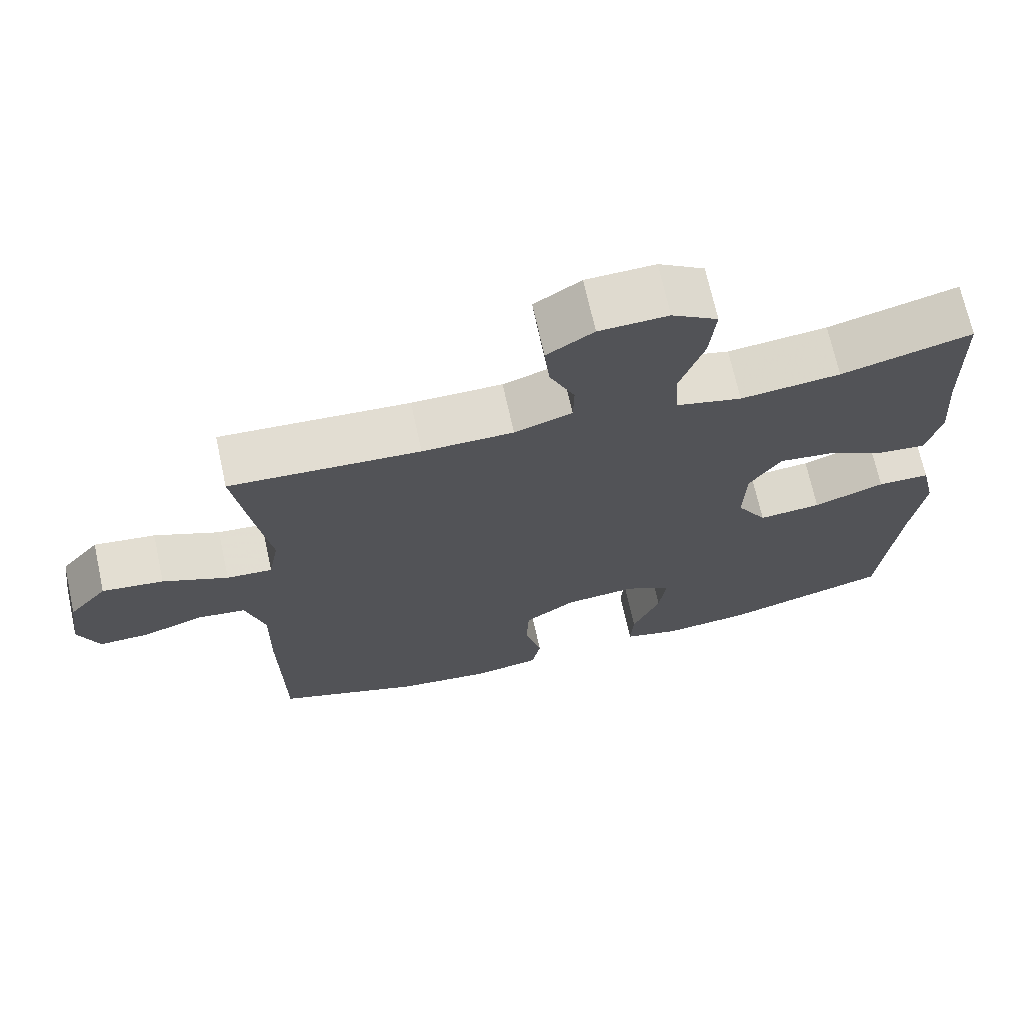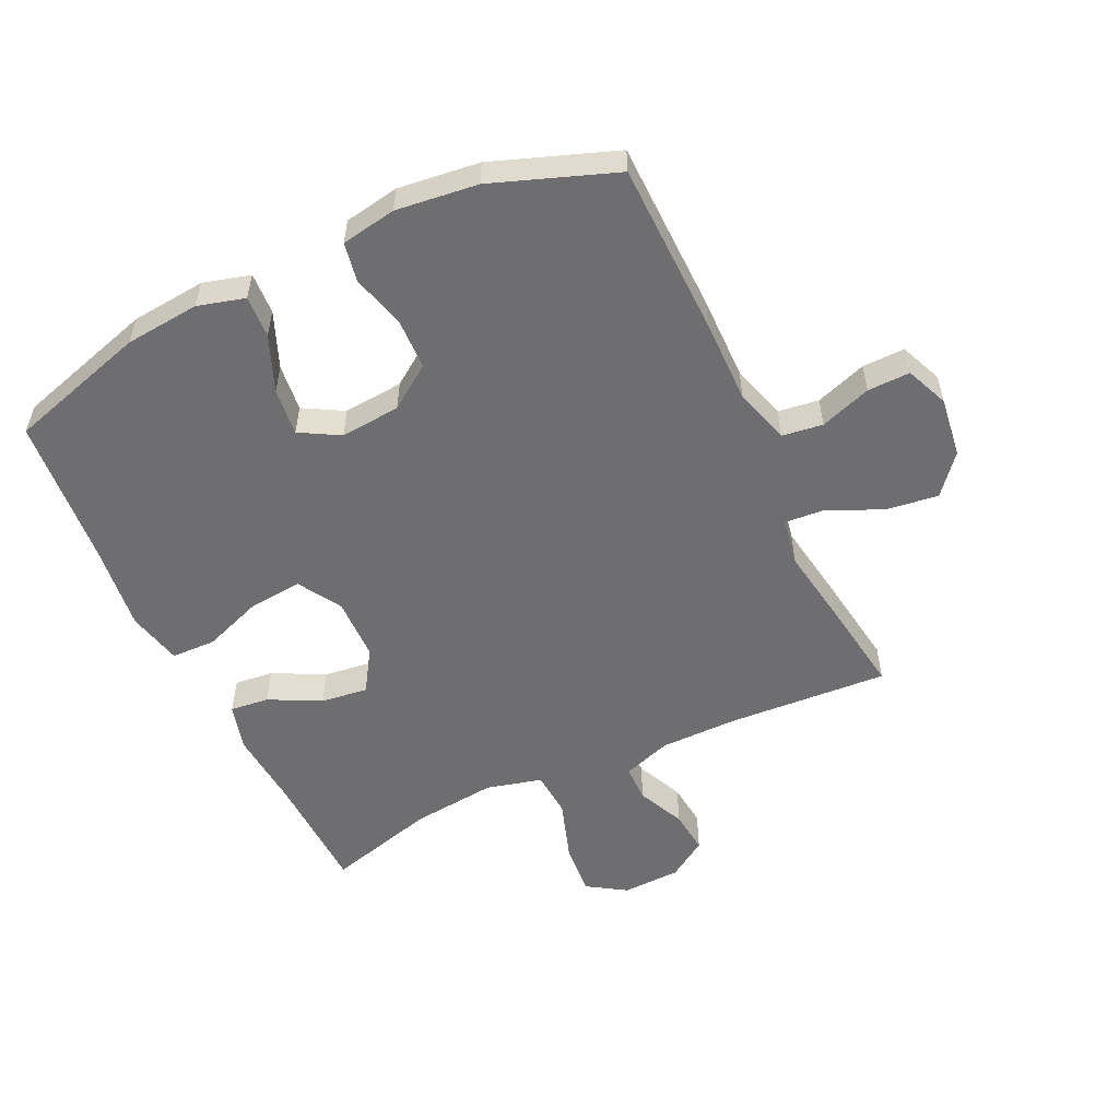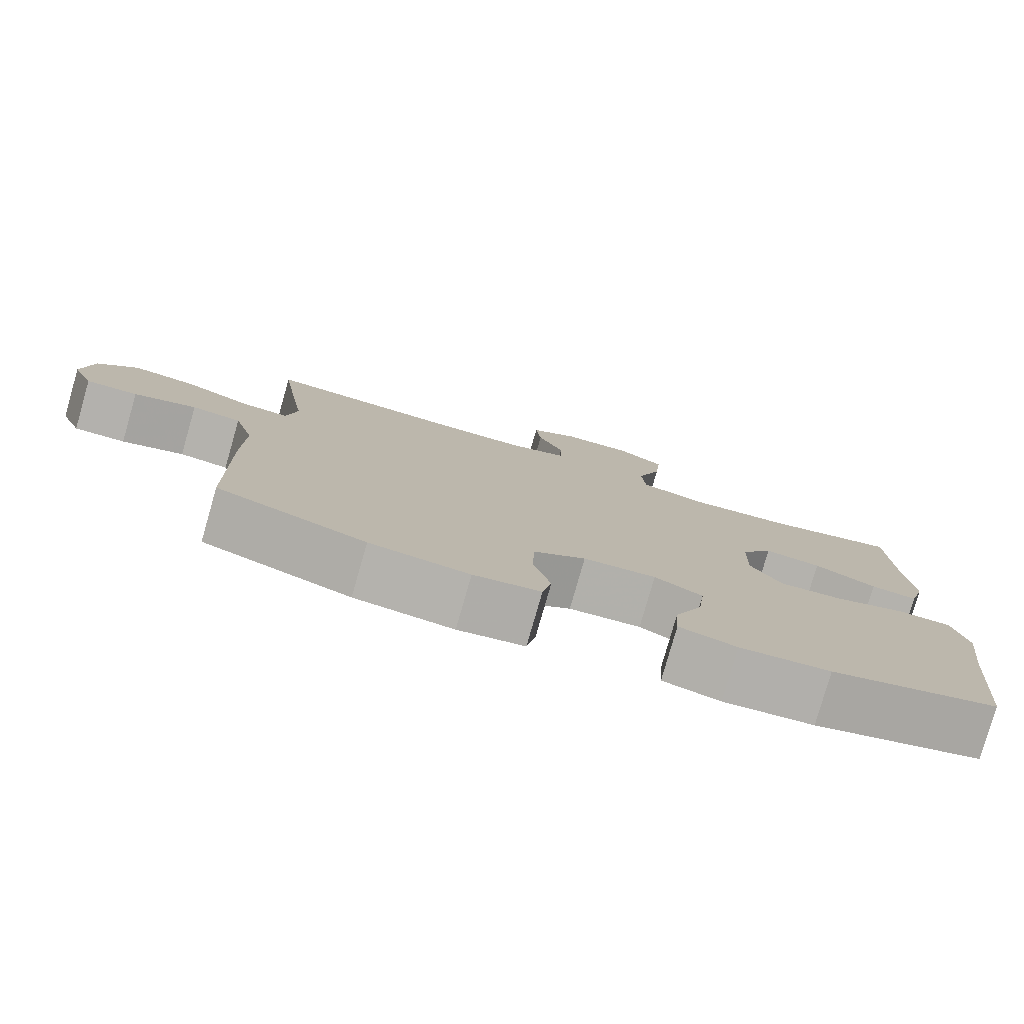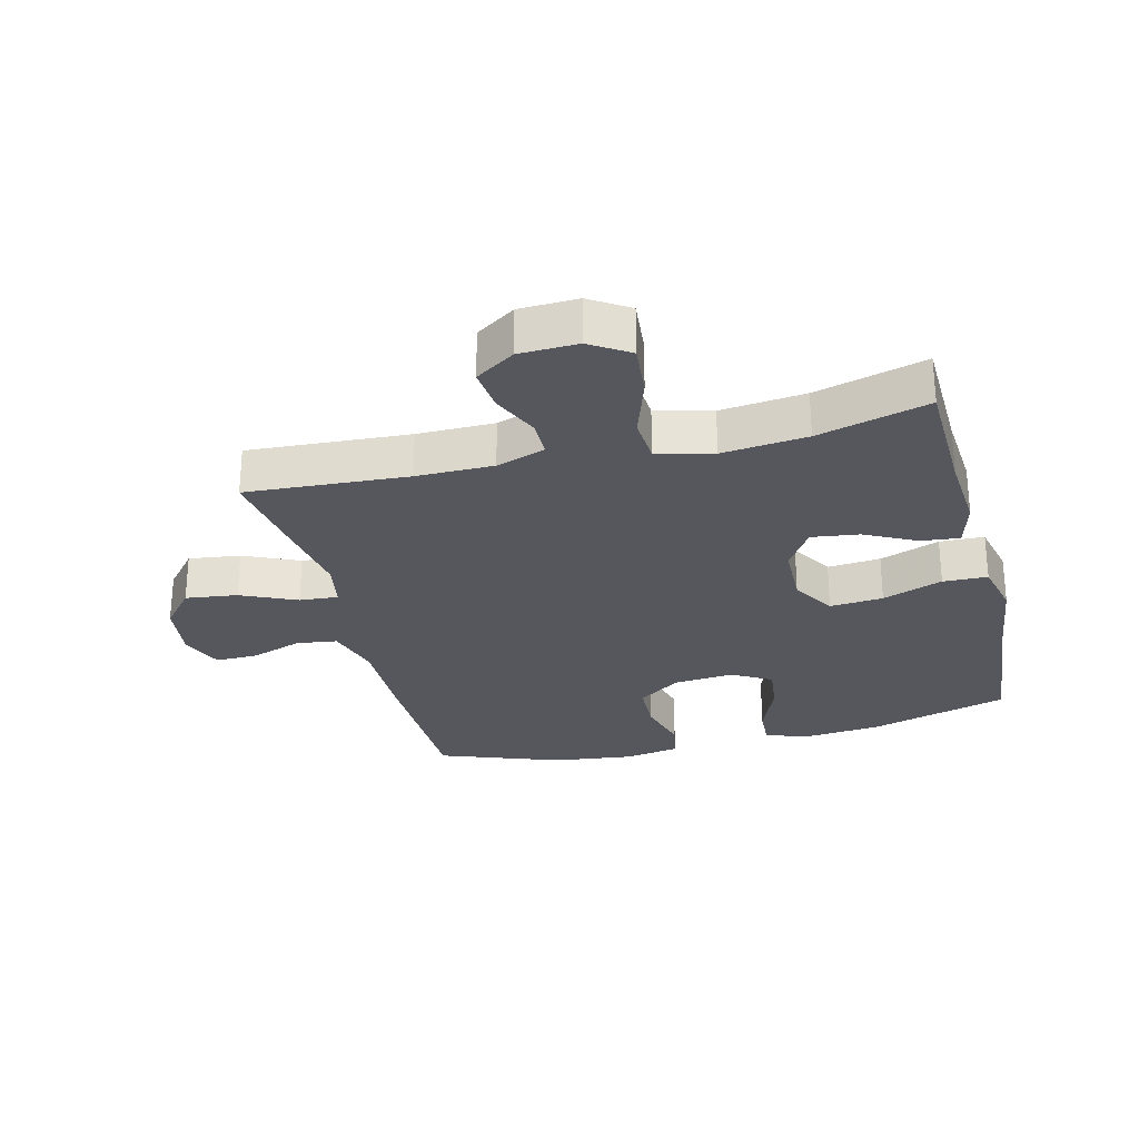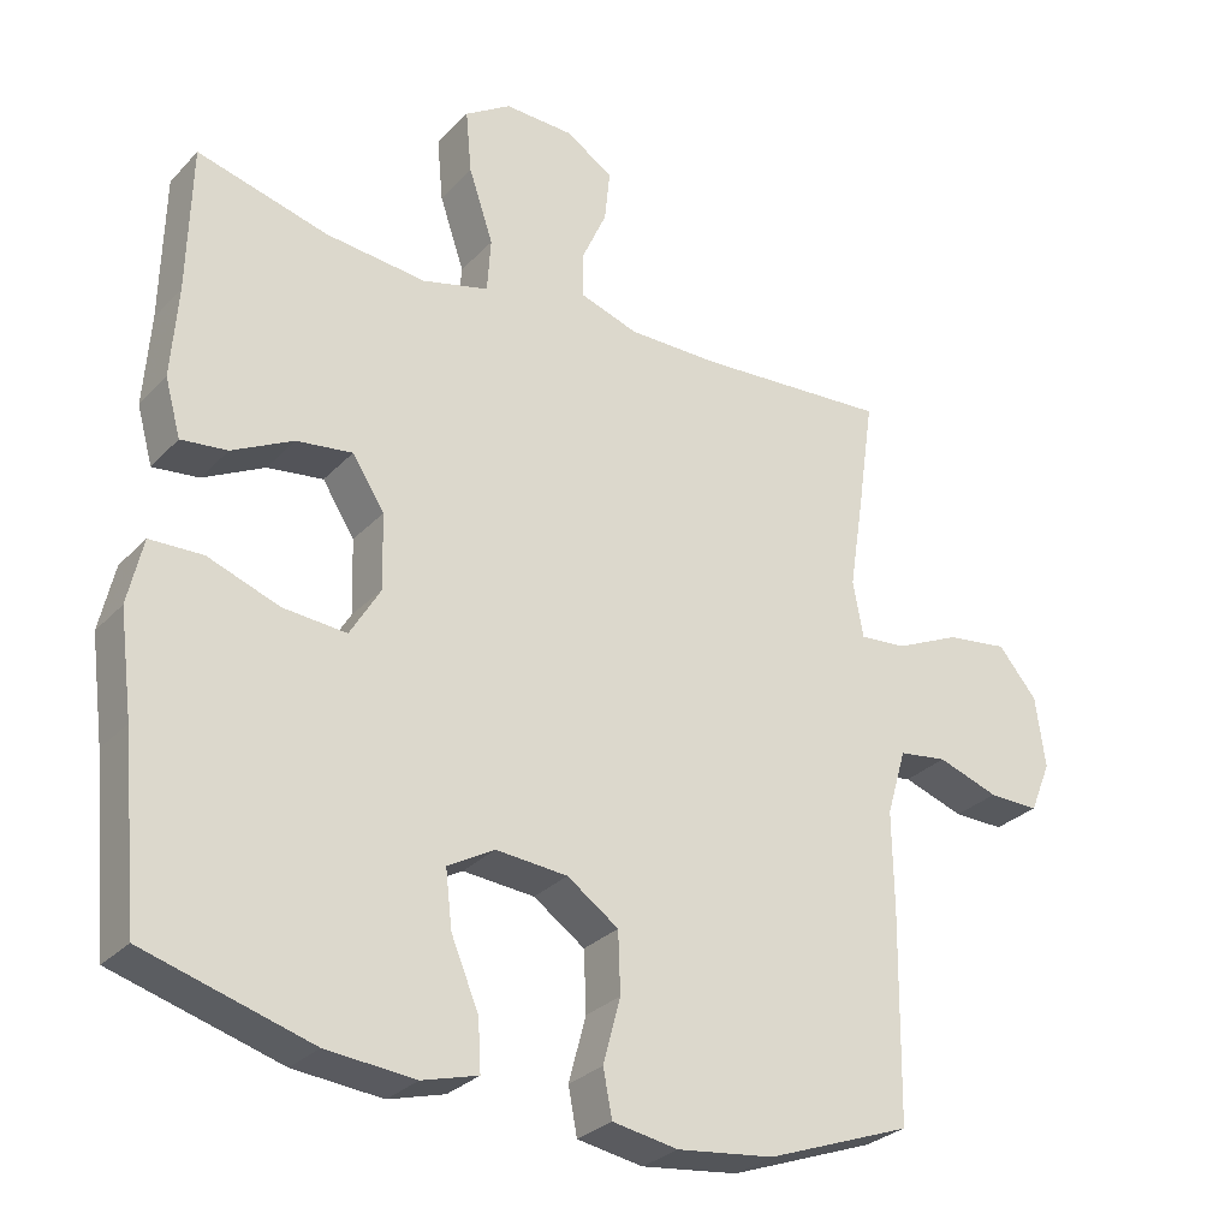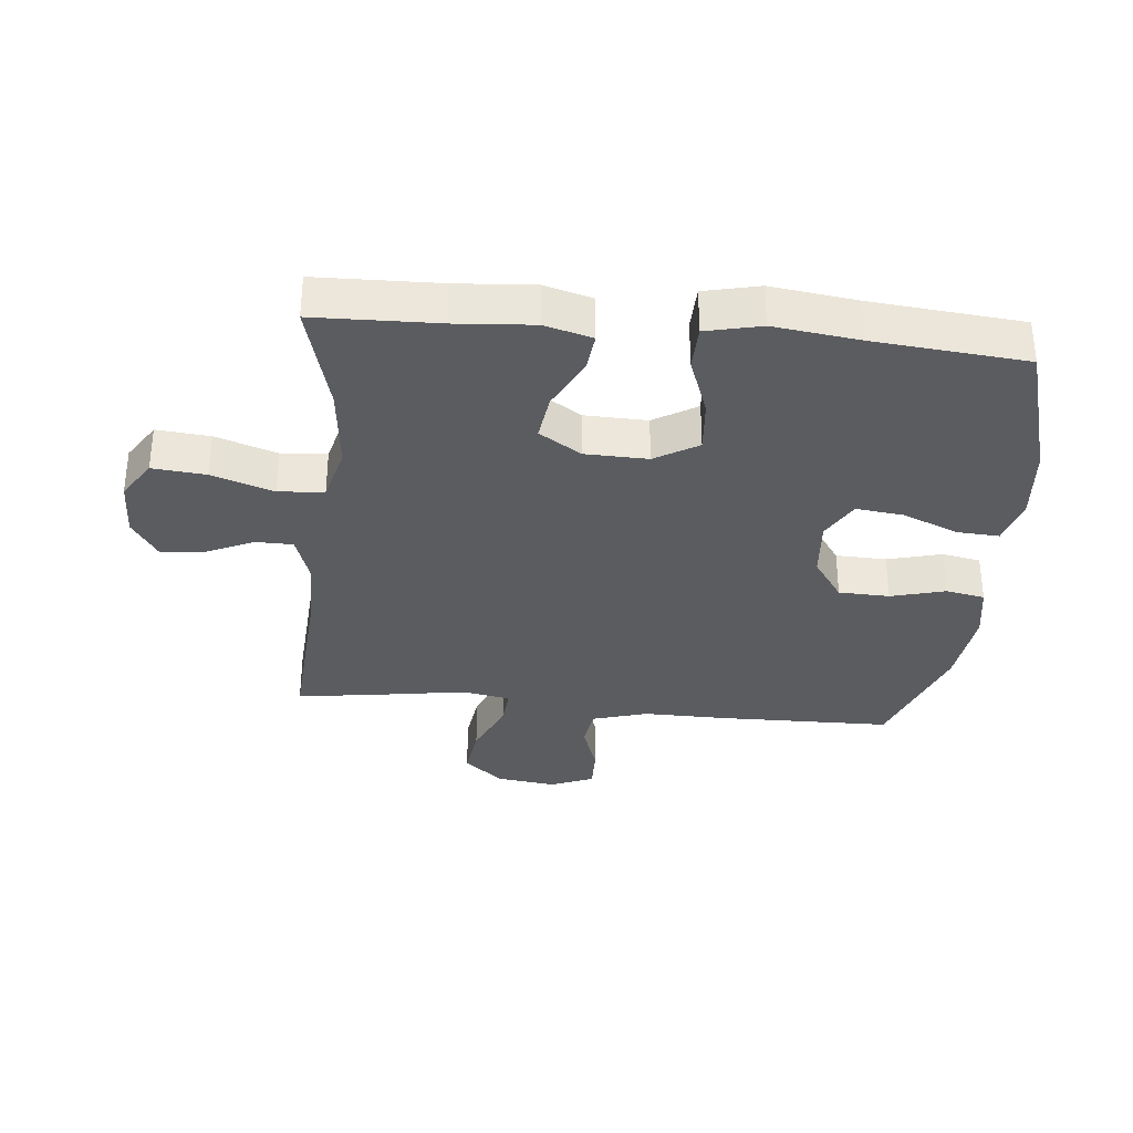
<metadata>
{"format":"obj","ext":"obj","renderer":"f3d","projection":"perspective","resolution":1024,"background":"white","views":[{"elev":69.9,"azim":-12.4,"up":"+Z"},{"elev":-54.4,"azim":-154.5,"up":"+Y"},{"elev":-79.4,"azim":-16.0,"up":"+Z"},{"elev":-27.5,"azim":14.3,"up":"+Y"},{"elev":-29.0,"azim":146.0,"up":"+Z"},{"elev":-33.6,"azim":84.5,"up":"+Y"}]}
</metadata>
<code>
v -0.5 0.07 0.5
v -0.243 0.07 0.483
v -0.12 0.07 0.483
v -0.042 0.07 0.509
v -0.041 0.07 0.568
v -0.075 0.07 0.644
v -0.082 0.07 0.714
v -0.019 0.07 0.755
v 0.074 0.07 0.758
v 0.136 0.07 0.718
v 0.128 0.07 0.633
v 0.095 0.07 0.535
v 0.1 0.07 0.462
v 0.189 0.07 0.439
v 0.324 0.07 0.453
v 0.5 0.07 0.5
v 0.505 0.07 0.303
v 0.514 0.07 0.18
v 0.493 0.07 0.104
v 0.431 0.07 0.111
v 0.349 0.07 0.153
v 0.274 0.07 0.163
v 0.231 0.07 0.096
v 0.228 0.07 -0.004
v 0.269 0.07 -0.073
v 0.354 0.07 -0.066
v 0.45 0.07 -0.031
v 0.521 0.07 -0.033
v 0.541 0.07 -0.121
v 0.523 0.07 -0.258
v 0.5 0.07 -0.5
v 0.277 0.07 -0.565
v 0.158 0.07 -0.576
v 0.083 0.07 -0.555
v 0.087 0.07 -0.488
v 0.124 0.07 -0.399
v 0.133 0.07 -0.323
v 0.07 0.07 -0.287
v -0.026 0.07 -0.295
v -0.095 0.07 -0.343
v -0.098 0.07 -0.424
v -0.075 0.07 -0.511
v -0.087 0.07 -0.573
v -0.175 0.07 -0.588
v -0.305 0.07 -0.572
v -0.5 0.07 -0.5
v -0.504 0.07 -0.223
v -0.502 0.07 -0.09
v -0.528 0.07 -0.001
v -0.593 0.07 0.008
v -0.675 0.07 -0.02
v -0.743 0.07 -0.021
v -0.771 0.07 0.047
v -0.758 0.07 0.143
v -0.706 0.07 0.205
v -0.623 0.07 0.194
v -0.535 0.07 0.154
v -0.473 0.07 0.149
v -0.459 0.07 0.225
v -0.478 0.07 0.347
v -0.5 0 0.5
v -0.243 0 0.483
v -0.12 0 0.483
v -0.042 0 0.509
v -0.041 0 0.568
v -0.075 0 0.644
v -0.082 0 0.714
v -0.019 0 0.755
v 0.074 0 0.758
v 0.136 0 0.718
v 0.128 0 0.633
v 0.095 0 0.535
v 0.1 0 0.462
v 0.189 0 0.439
v 0.324 0 0.453
v 0.5 0 0.5
v 0.505 0 0.303
v 0.514 0 0.18
v 0.493 0 0.104
v 0.431 0 0.111
v 0.349 0 0.153
v 0.274 0 0.163
v 0.231 0 0.096
v 0.228 0 -0.004
v 0.269 0 -0.073
v 0.354 0 -0.066
v 0.45 0 -0.031
v 0.521 0 -0.033
v 0.541 0 -0.121
v 0.523 0 -0.258
v 0.5 0 -0.5
v 0.277 0 -0.565
v 0.158 0 -0.576
v 0.083 0 -0.555
v 0.087 0 -0.488
v 0.124 0 -0.399
v 0.133 0 -0.323
v 0.07 0 -0.287
v -0.026 0 -0.295
v -0.095 0 -0.343
v -0.098 0 -0.424
v -0.075 0 -0.511
v -0.087 0 -0.573
v -0.175 0 -0.588
v -0.305 0 -0.572
v -0.5 0 -0.5
v -0.504 0 -0.223
v -0.502 0 -0.09
v -0.528 0 -0.001
v -0.593 0 0.008
v -0.675 0 -0.02
v -0.743 0 -0.021
v -0.771 0 0.047
v -0.758 0 0.143
v -0.706 0 0.205
v -0.623 0 0.194
v -0.535 0 0.154
v -0.473 0 0.149
v -0.459 0 0.225
v -0.478 0 0.347
f 59 60 1 2
f 58 59 2 3
f 54 55 56 57
f 54 57 58
f 53 54 58
f 50 51 52 53
f 49 50 53 58
f 48 49 58 3
f 41 42 43 44
f 40 41 44 45
f 33 34 35 36
f 33 36 37
f 30 31 32 33
f 30 33 37
f 29 30 37 38
f 26 27 28 29
f 25 26 29 38
f 18 19 20 21
f 17 18 21 22
f 15 16 17 22
f 14 15 22 23
f 9 10 11 12
f 9 12 13
f 8 9 13
f 5 6 7 8
f 4 5 8 13
f 3 4 13
f 40 45 46 47
f 39 40 47 48
f 24 25 38 39
f 23 24 39 48
f 14 23 48
f 3 13 14 48
f 62 61 120 119
f 63 62 119 118
f 117 116 115 114
f 118 117 114
f 118 114 113
f 113 112 111 110
f 118 113 110 109
f 63 118 109 108
f 104 103 102 101
f 105 104 101 100
f 96 95 94 93
f 97 96 93
f 93 92 91 90
f 97 93 90
f 98 97 90 89
f 89 88 87 86
f 98 89 86 85
f 81 80 79 78
f 82 81 78 77
f 82 77 76 75
f 83 82 75 74
f 72 71 70 69
f 73 72 69
f 73 69 68
f 68 67 66 65
f 73 68 65 64
f 73 64 63
f 107 106 105 100
f 108 107 100 99
f 99 98 85 84
f 108 99 84 83
f 108 83 74
f 108 74 73 63
f 1 61 62 2
f 2 62 63 3
f 3 63 64 4
f 4 64 65 5
f 5 65 66 6
f 6 66 67 7
f 7 67 68 8
f 8 68 69 9
f 9 69 70 10
f 10 70 71 11
f 11 71 72 12
f 12 72 73 13
f 13 73 74 14
f 14 74 75 15
f 15 75 76 16
f 16 76 77 17
f 17 77 78 18
f 18 78 79 19
f 19 79 80 20
f 20 80 81 21
f 21 81 82 22
f 22 82 83 23
f 23 83 84 24
f 24 84 85 25
f 25 85 86 26
f 26 86 87 27
f 27 87 88 28
f 28 88 89 29
f 29 89 90 30
f 30 90 91 31
f 31 91 92 32
f 32 92 93 33
f 33 93 94 34
f 34 94 95 35
f 35 95 96 36
f 36 96 97 37
f 37 97 98 38
f 38 98 99 39
f 39 99 100 40
f 40 100 101 41
f 41 101 102 42
f 42 102 103 43
f 43 103 104 44
f 44 104 105 45
f 45 105 106 46
f 46 106 107 47
f 47 107 108 48
f 48 108 109 49
f 49 109 110 50
f 50 110 111 51
f 51 111 112 52
f 52 112 113 53
f 53 113 114 54
f 54 114 115 55
f 55 115 116 56
f 56 116 117 57
f 57 117 118 58
f 58 118 119 59
f 59 119 120 60
f 60 120 61 1

</code>
